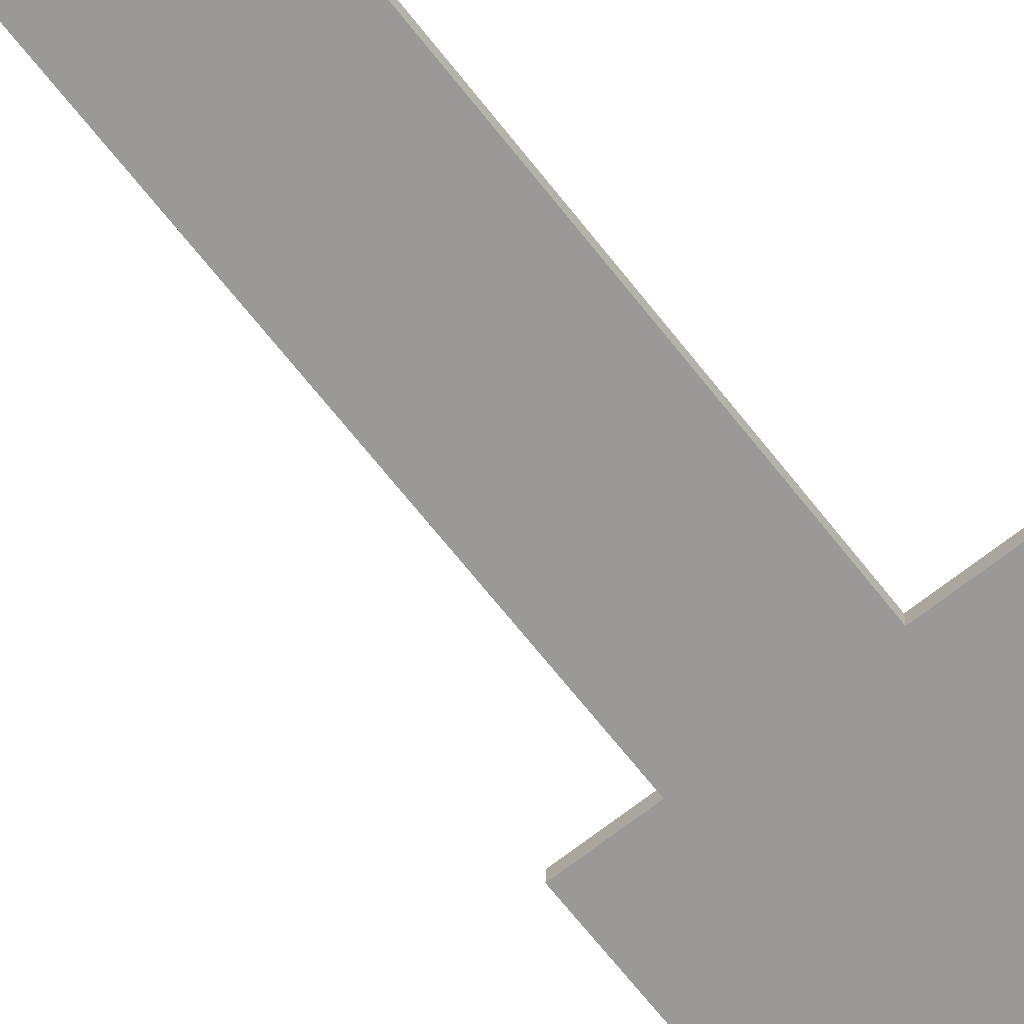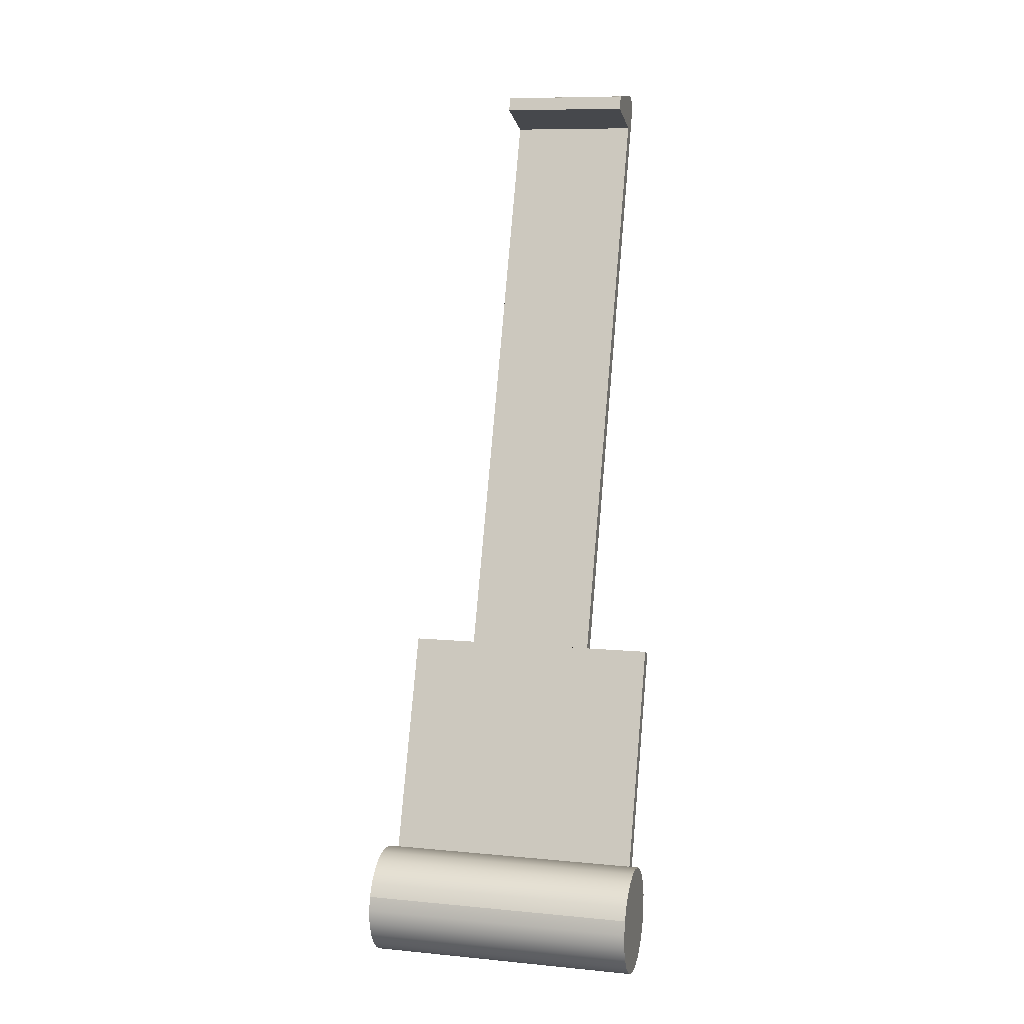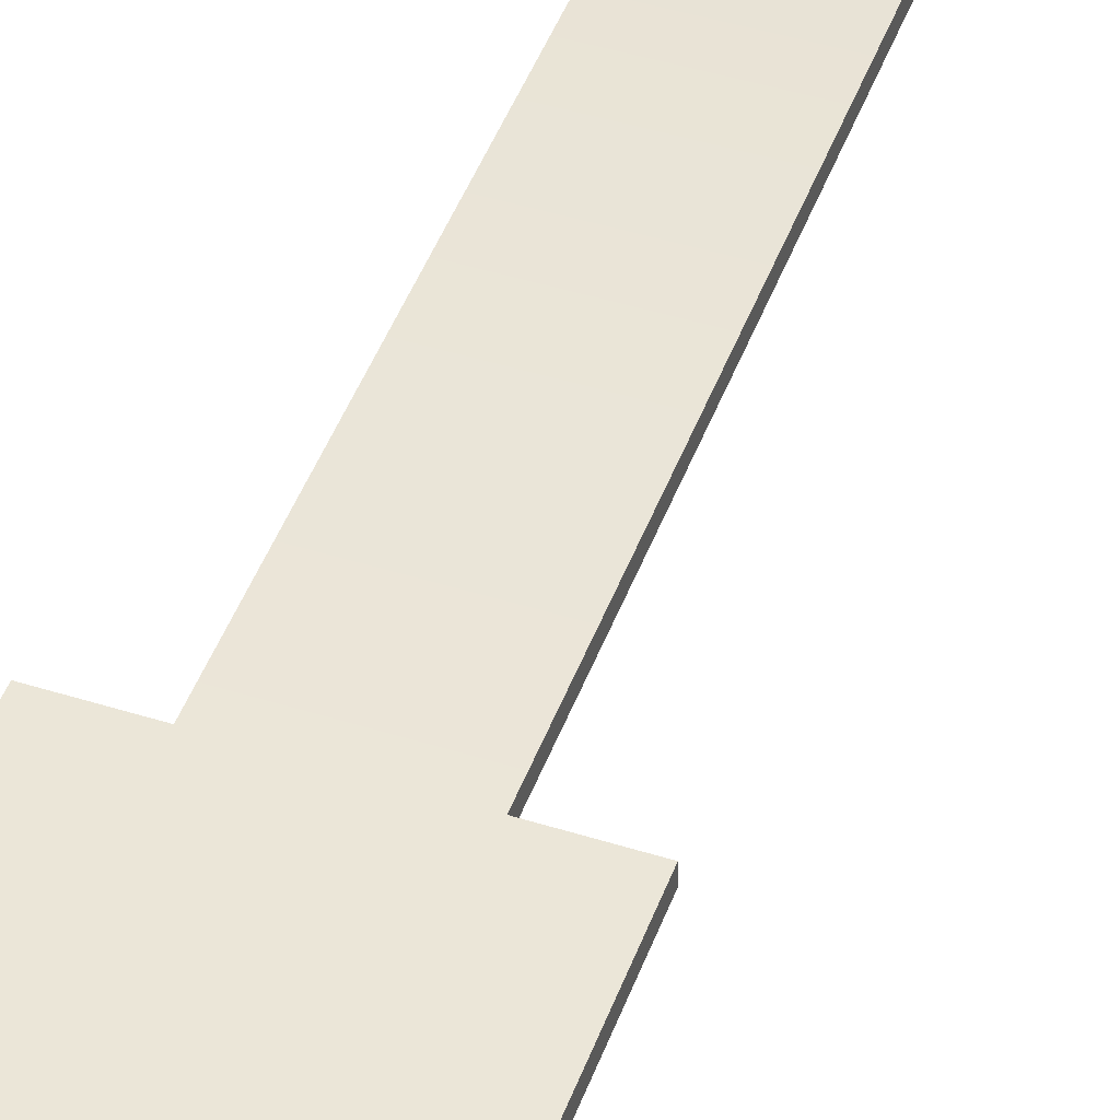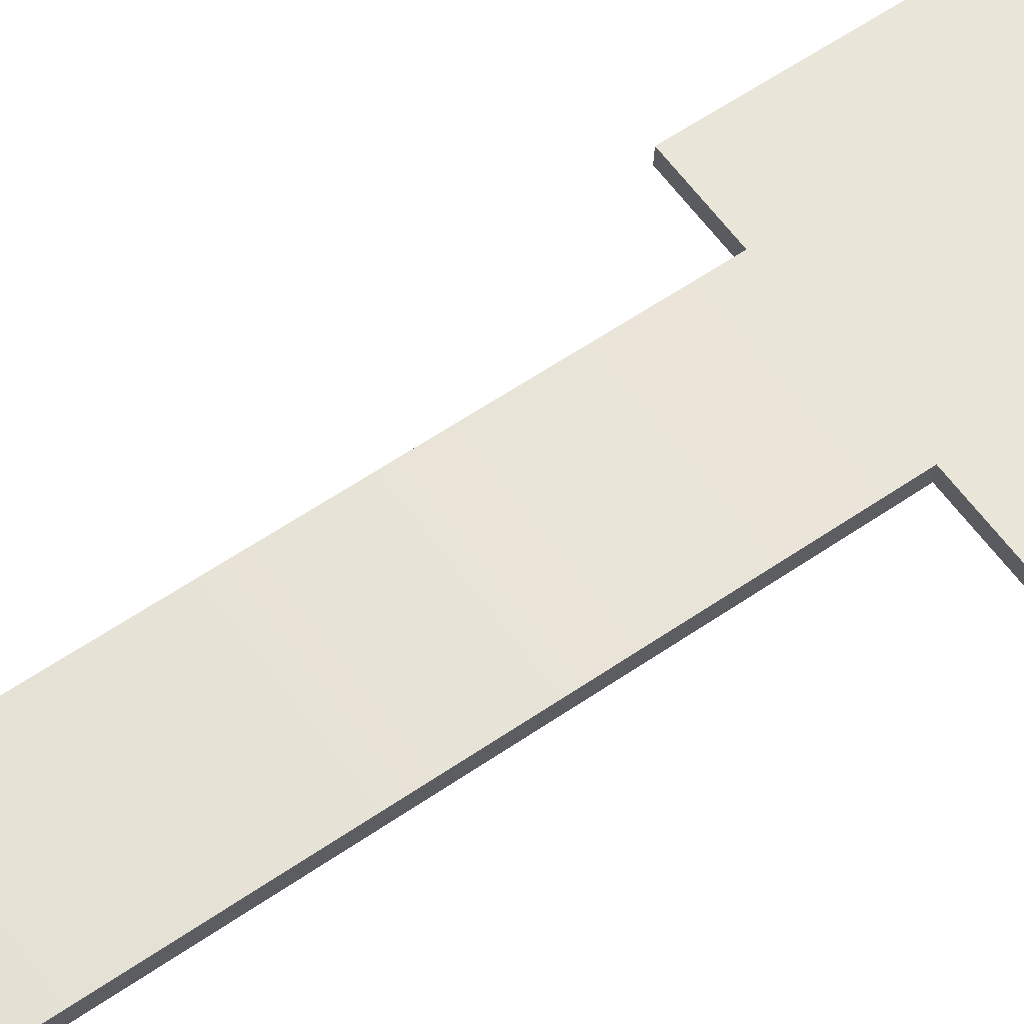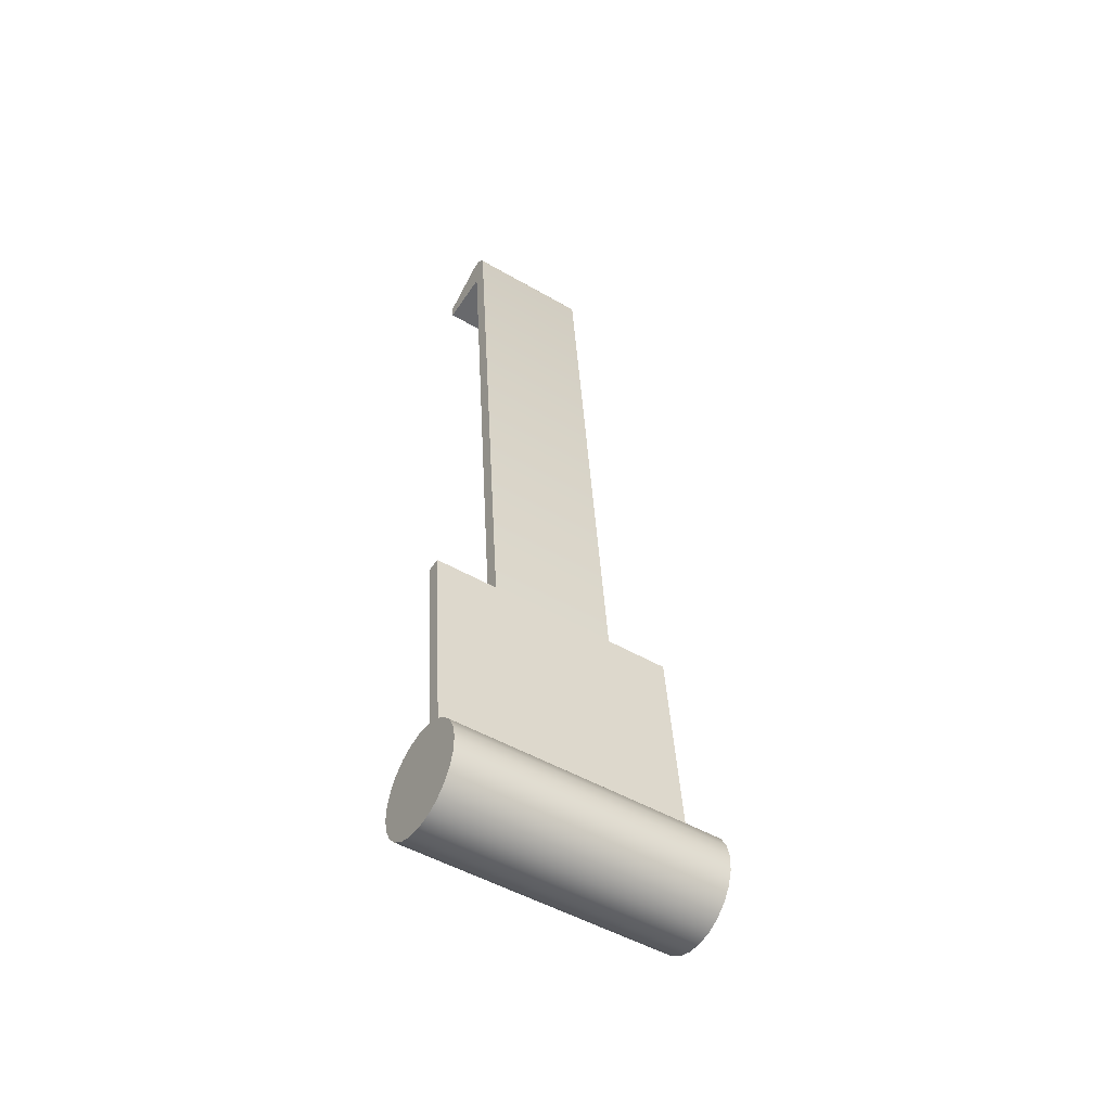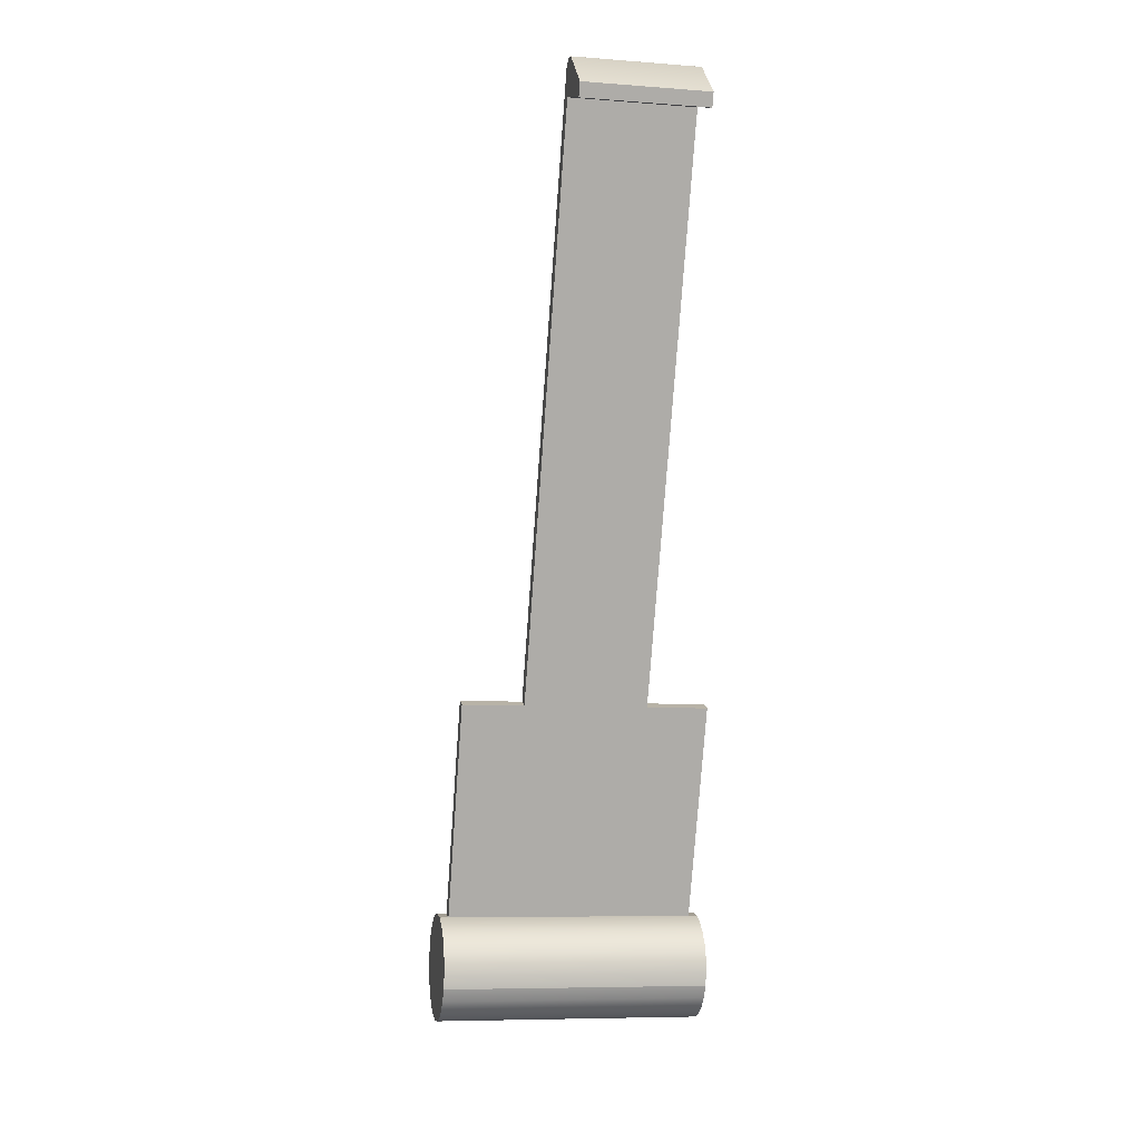
<metadata>
{"format":"obj","ext":"obj","renderer":"f3d","projection":"perspective","resolution":1024,"background":"white","views":[{"elev":-68.2,"azim":43.3,"up":"+Y"},{"elev":-9.8,"azim":13.1,"up":"+Z"},{"elev":46.0,"azim":-155.1,"up":"+Y"},{"elev":60.0,"azim":58.7,"up":"+Y"},{"elev":-56.7,"azim":146.5,"up":"+Z"},{"elev":15.2,"azim":-11.6,"up":"+Z"}]}
</metadata>
<code>
o mesh39/mesh39-geometry#mesh39-geometry
v -0.4258 0.5435 -0.05376
v -0.3773 0.5445 -0.05974
v -0.4259 0.545 -0.05582
v -0.3772 0.543 -0.05768
v -0.3775 0.5454 -0.06212
v -0.4269 0.5431 -0.06749
v -0.3771 0.5411 -0.05607
v -0.3781 0.5442 -0.06946
v -0.4261 0.5459 -0.05819
v -0.3779 0.5453 -0.06715
v -0.4267 0.5447 -0.06553
v -0.427 0.541 -0.06897
v -0.4256 0.5416 -0.05214
v -0.3783 0.5426 -0.07142
v -0.3777 0.5457 -0.06464
v -0.377 0.5387 -0.05502
v -0.3784 0.5405 -0.0729
v -0.4265 0.5458 -0.06322
v -0.4263 0.5462 -0.06072
v -0.4271 0.5386 -0.06986
v -0.3786 0.5388 -0.05489
v -0.4256 0.5393 -0.0511
v -0.424 0.5392 -0.05123
v -0.377 0.5362 -0.05461
v -0.3785 0.5381 -0.07379
v -0.4272 0.5361 -0.07011
v -0.415 0.5394 -0.04551
v -0.3786 0.5363 -0.05448
v -0.379 0.5386 -0.05942
v -0.4256 0.5367 -0.05068
v -0.424 0.5367 -0.05081
v -0.4207 0.5406 -0.01042
v -0.3883 0.5391 -0.04767
v -0.3753 0.5376 -0.014
v -0.4243 0.5391 -0.05575
v -0.377 0.5337 -0.05485
v -0.3786 0.5356 -0.07403
v -0.4271 0.5336 -0.06969
v -0.4243 0.5366 -0.05567
v -0.4128 0.5402 -0.01885
v -0.3753 0.5401 -0.01409
v -0.3786 0.5337 -0.05472
v -0.379 0.5361 -0.05933
v -0.4256 0.5342 -0.05093
v -0.4207 0.5381 -0.01034
v -0.4093 0.5405 -0.01134
v -0.3861 0.54 -0.021
v -0.424 0.5342 -0.05106
v -0.3867 0.5377 -0.01309
v -0.3866 0.5402 -0.01317
v -0.3771 0.5313 -0.05575
v -0.3786 0.5331 -0.07362
v -0.4271 0.5313 -0.06864
v -0.4093 0.5379 -0.01125
v -0.3787 0.5313 -0.05561
v -0.4257 0.5318 -0.05182
v -0.4241 0.5318 -0.05195
v -0.4003 0.5441 0.09988
v -0.3776 0.5439 0.09805
v -0.3776 0.5438 0.09838
v -0.3773 0.5293 -0.05722
v -0.3785 0.5308 -0.07257
v -0.427 0.5293 -0.06703
v -0.3815 0.5398 0.05005
v -0.4003 0.544 0.1002
v -0.3789 0.5293 -0.05709
v -0.3776 0.5436 0.09868
v -0.4259 0.5298 -0.0533
v -0.378 0.5412 0.09346
v -0.4042 0.54 0.05188
v -0.4002 0.5439 0.1005
v -0.4242 0.5297 -0.05343
v -0.3775 0.5434 0.09897
v -0.3791 0.5277 -0.05905
v -0.3784 0.5288 -0.07096
v -0.4268 0.5278 -0.06497
v -0.3775 0.5415 0.1002
v -0.4007 0.5414 0.0953
v -0.4002 0.5437 0.1008
v -0.4244 0.5281 -0.05539
v -0.3775 0.5432 0.09924
v -0.3774 0.5276 -0.05918
v -0.3782 0.5273 -0.06889
v -0.426 0.5281 -0.05526
v -0.3775 0.5418 0.1001
v -0.3775 0.5411 0.1002
v -0.4001 0.5417 0.102
v -0.4002 0.5435 0.1011
v -0.3775 0.543 0.09948
v -0.3776 0.5266 -0.06149
v -0.4246 0.5271 -0.0577
v -0.378 0.5264 -0.06652
v -0.4266 0.5269 -0.06259
v -0.3775 0.5421 0.1
v -0.4001 0.542 0.1019
v -0.3781 0.5314 0.09379
v -0.4008 0.5317 0.09562
v -0.4001 0.5414 0.102
v -0.4002 0.5432 0.1013
v -0.3775 0.5427 0.09968
v -0.3793 0.5266 -0.06136
v -0.4262 0.5271 -0.05757
v -0.3775 0.5424 0.09986
v -0.4002 0.5424 0.1018
v -0.3775 0.5408 0.1002
v -0.4002 0.543 0.1015
v -0.3778 0.5262 -0.06399
v -0.3795 0.5262 -0.06386
v -0.4264 0.5267 -0.06007
v -0.4002 0.5427 0.1017
v -0.3779 0.5315 0.09637
v -0.4002 0.541 0.102
v -0.4248 0.5267 -0.0602
v -0.4006 0.5318 0.0982
f 1 2 3
f 2 1 4
f 3 2 1
f 4 1 2
f 5 3 2
f 2 3 5
f 3 6 1
f 1 6 3
f 1 7 4
f 4 7 1
f 8 2 4
f 4 2 8
f 3 5 9
f 9 5 3
f 10 5 2
f 2 5 10
f 3 11 6
f 6 11 3
f 1 6 12
f 12 6 1
f 7 1 13
f 13 1 7
f 14 4 7
f 7 4 14
f 10 2 8
f 8 2 10
f 8 4 14
f 14 4 8
f 15 9 5
f 5 9 15
f 9 11 3
f 3 11 9
f 5 10 15
f 15 10 5
f 11 14 6
f 6 14 11
f 14 12 6
f 6 12 14
f 1 12 13
f 13 12 1
f 13 16 7
f 7 16 13
f 14 7 17
f 17 7 14
f 8 18 10
f 10 18 8
f 14 11 8
f 8 11 14
f 9 15 19
f 19 15 9
f 9 18 11
f 11 18 9
f 10 19 15
f 15 19 10
f 12 14 17
f 17 14 12
f 13 12 20
f 20 12 13
f 16 13 21
f 21 13 16
f 17 7 16
f 16 7 17
f 18 8 11
f 11 8 18
f 19 10 18
f 18 10 19
f 18 9 19
f 19 9 18
f 17 20 12
f 12 20 17
f 13 20 22
f 22 20 13
f 21 13 23
f 23 13 21
f 21 24 16
f 16 24 21
f 17 16 25
f 25 16 17
f 20 17 25
f 25 17 20
f 22 20 26
f 26 20 22
f 23 13 22
f 22 13 23
f 23 27 21
f 21 27 23
f 23 28 21
f 21 28 23
f 29 23 21
f 21 23 29
f 24 21 28
f 28 21 24
f 25 16 24
f 24 16 25
f 25 26 20
f 20 26 25
f 22 26 30
f 30 26 22
f 22 31 23
f 23 31 22
f 27 23 32
f 32 23 27
f 33 21 27
f 27 21 33
f 28 23 31
f 31 23 28
f 21 34 28
f 28 34 21
f 28 29 21
f 21 29 28
f 23 29 35
f 35 29 23
f 28 36 24
f 24 36 28
f 25 24 37
f 37 24 25
f 26 25 37
f 37 25 26
f 30 26 38
f 38 26 30
f 31 22 30
f 30 22 31
f 23 39 31
f 31 39 23
f 31 32 23
f 23 32 31
f 27 32 40
f 40 32 27
f 21 33 41
f 41 33 21
f 31 42 28
f 28 42 31
f 39 28 31
f 31 28 39
f 34 31 28
f 28 31 34
f 34 21 41
f 41 21 34
f 29 28 43
f 43 28 29
f 29 39 35
f 35 39 29
f 39 23 35
f 35 23 39
f 36 28 42
f 42 28 36
f 37 24 36
f 36 24 37
f 37 38 26
f 26 38 37
f 30 38 44
f 44 38 30
f 44 31 30
f 30 31 44
f 32 31 45
f 45 31 32
f 40 32 46
f 46 32 40
f 41 33 47
f 47 33 41
f 42 31 48
f 48 31 42
f 28 39 43
f 43 39 28
f 31 34 49
f 49 34 31
f 50 34 41
f 41 34 50
f 39 29 43
f 43 29 39
f 42 51 36
f 36 51 42
f 37 36 52
f 52 36 37
f 38 37 52
f 52 37 38
f 44 38 53
f 53 38 44
f 31 44 48
f 48 44 31
f 49 45 31
f 31 45 49
f 54 32 45
f 45 32 54
f 32 54 46
f 46 54 32
f 40 46 50
f 50 46 40
f 41 47 40
f 40 47 41
f 48 55 42
f 42 55 48
f 34 50 49
f 49 50 34
f 41 40 50
f 50 40 41
f 51 42 55
f 55 42 51
f 52 36 51
f 51 36 52
f 52 53 38
f 38 53 52
f 44 53 56
f 56 53 44
f 44 57 48
f 48 57 44
f 45 49 54
f 54 49 45
f 54 58 46
f 46 58 54
f 46 59 50
f 50 59 46
f 55 48 57
f 57 48 55
f 50 60 49
f 49 60 50
f 55 61 51
f 51 61 55
f 52 51 62
f 62 51 52
f 53 52 62
f 62 52 53
f 56 53 63
f 63 53 56
f 57 44 56
f 56 44 57
f 54 49 64
f 64 49 54
f 58 54 65
f 65 54 58
f 59 46 58
f 58 46 59
f 60 50 59
f 59 50 60
f 57 66 55
f 55 66 57
f 49 60 67
f 67 60 49
f 61 55 66
f 66 55 61
f 62 51 61
f 61 51 62
f 62 63 53
f 53 63 62
f 56 63 68
f 68 63 56
f 68 57 56
f 56 57 68
f 49 69 64
f 64 69 49
f 54 64 70
f 70 64 54
f 65 54 71
f 71 54 65
f 65 59 58
f 58 59 65
f 59 65 60
f 60 65 59
f 66 57 72
f 72 57 66
f 60 71 67
f 67 71 60
f 49 67 73
f 73 67 49
f 74 61 66
f 66 61 74
f 62 61 75
f 75 61 62
f 63 62 75
f 75 62 63
f 68 63 76
f 76 63 68
f 57 68 72
f 72 68 57
f 49 77 69
f 69 77 49
f 69 70 64
f 64 70 69
f 78 54 70
f 70 54 78
f 71 54 79
f 79 54 71
f 71 60 65
f 65 60 71
f 80 66 72
f 72 66 80
f 79 67 71
f 71 67 79
f 67 79 73
f 73 79 67
f 49 73 81
f 81 73 49
f 61 74 82
f 82 74 61
f 66 80 74
f 74 80 66
f 75 61 82
f 82 61 75
f 83 63 75
f 75 63 83
f 63 83 76
f 76 83 63
f 68 76 84
f 84 76 68
f 68 80 72
f 72 80 68
f 49 85 77
f 77 85 49
f 69 77 86
f 86 77 69
f 70 69 78
f 78 69 70
f 87 54 78
f 78 54 87
f 79 54 88
f 88 54 79
f 88 73 79
f 79 73 88
f 73 88 81
f 81 88 73
f 49 81 89
f 89 81 49
f 74 90 82
f 82 90 74
f 91 74 80
f 80 74 91
f 75 82 83
f 83 82 75
f 92 76 83
f 83 76 92
f 84 76 93
f 93 76 84
f 80 68 84
f 84 68 80
f 49 94 85
f 85 94 49
f 95 77 85
f 85 77 95
f 87 86 77
f 77 86 87
f 69 86 96
f 96 86 69
f 69 97 78
f 78 97 69
f 95 54 87
f 87 54 95
f 87 78 98
f 98 78 87
f 88 54 99
f 99 54 88
f 88 89 81
f 81 89 88
f 49 89 100
f 100 89 49
f 90 74 101
f 101 74 90
f 83 82 90
f 90 82 83
f 74 91 101
f 101 91 74
f 80 102 91
f 91 102 80
f 76 92 93
f 93 92 76
f 83 90 92
f 92 90 83
f 84 93 102
f 102 93 84
f 102 80 84
f 84 80 102
f 49 103 94
f 94 103 49
f 104 85 94
f 94 85 104
f 77 95 87
f 87 95 77
f 85 104 95
f 95 104 85
f 86 87 98
f 98 87 86
f 96 86 105
f 105 86 96
f 97 69 96
f 96 69 97
f 98 78 97
f 97 78 98
f 104 54 95
f 95 54 104
f 99 54 106
f 106 54 99
f 89 88 99
f 99 88 89
f 99 100 89
f 89 100 99
f 49 100 103
f 103 100 49
f 101 107 90
f 90 107 101
f 91 108 101
f 101 108 91
f 109 91 102
f 102 91 109
f 107 93 92
f 92 93 107
f 92 90 107
f 107 90 92
f 102 93 109
f 109 93 102
f 110 94 103
f 103 94 110
f 94 110 104
f 104 110 94
f 98 105 86
f 86 105 98
f 96 105 111
f 111 105 96
f 111 97 96
f 96 97 111
f 98 97 112
f 112 97 98
f 110 54 104
f 104 54 110
f 106 54 110
f 110 54 106
f 100 99 106
f 106 99 100
f 106 103 100
f 100 103 106
f 107 101 108
f 108 101 107
f 108 91 113
f 113 91 108
f 91 109 113
f 113 109 91
f 93 107 108
f 108 107 93
f 109 93 113
f 113 93 109
f 103 106 110
f 110 106 103
f 105 98 112
f 112 98 105
f 105 114 111
f 111 114 105
f 97 111 114
f 114 111 97
f 112 97 114
f 114 97 112
f 93 108 113
f 113 108 93
f 114 105 112
f 112 105 114

</code>
